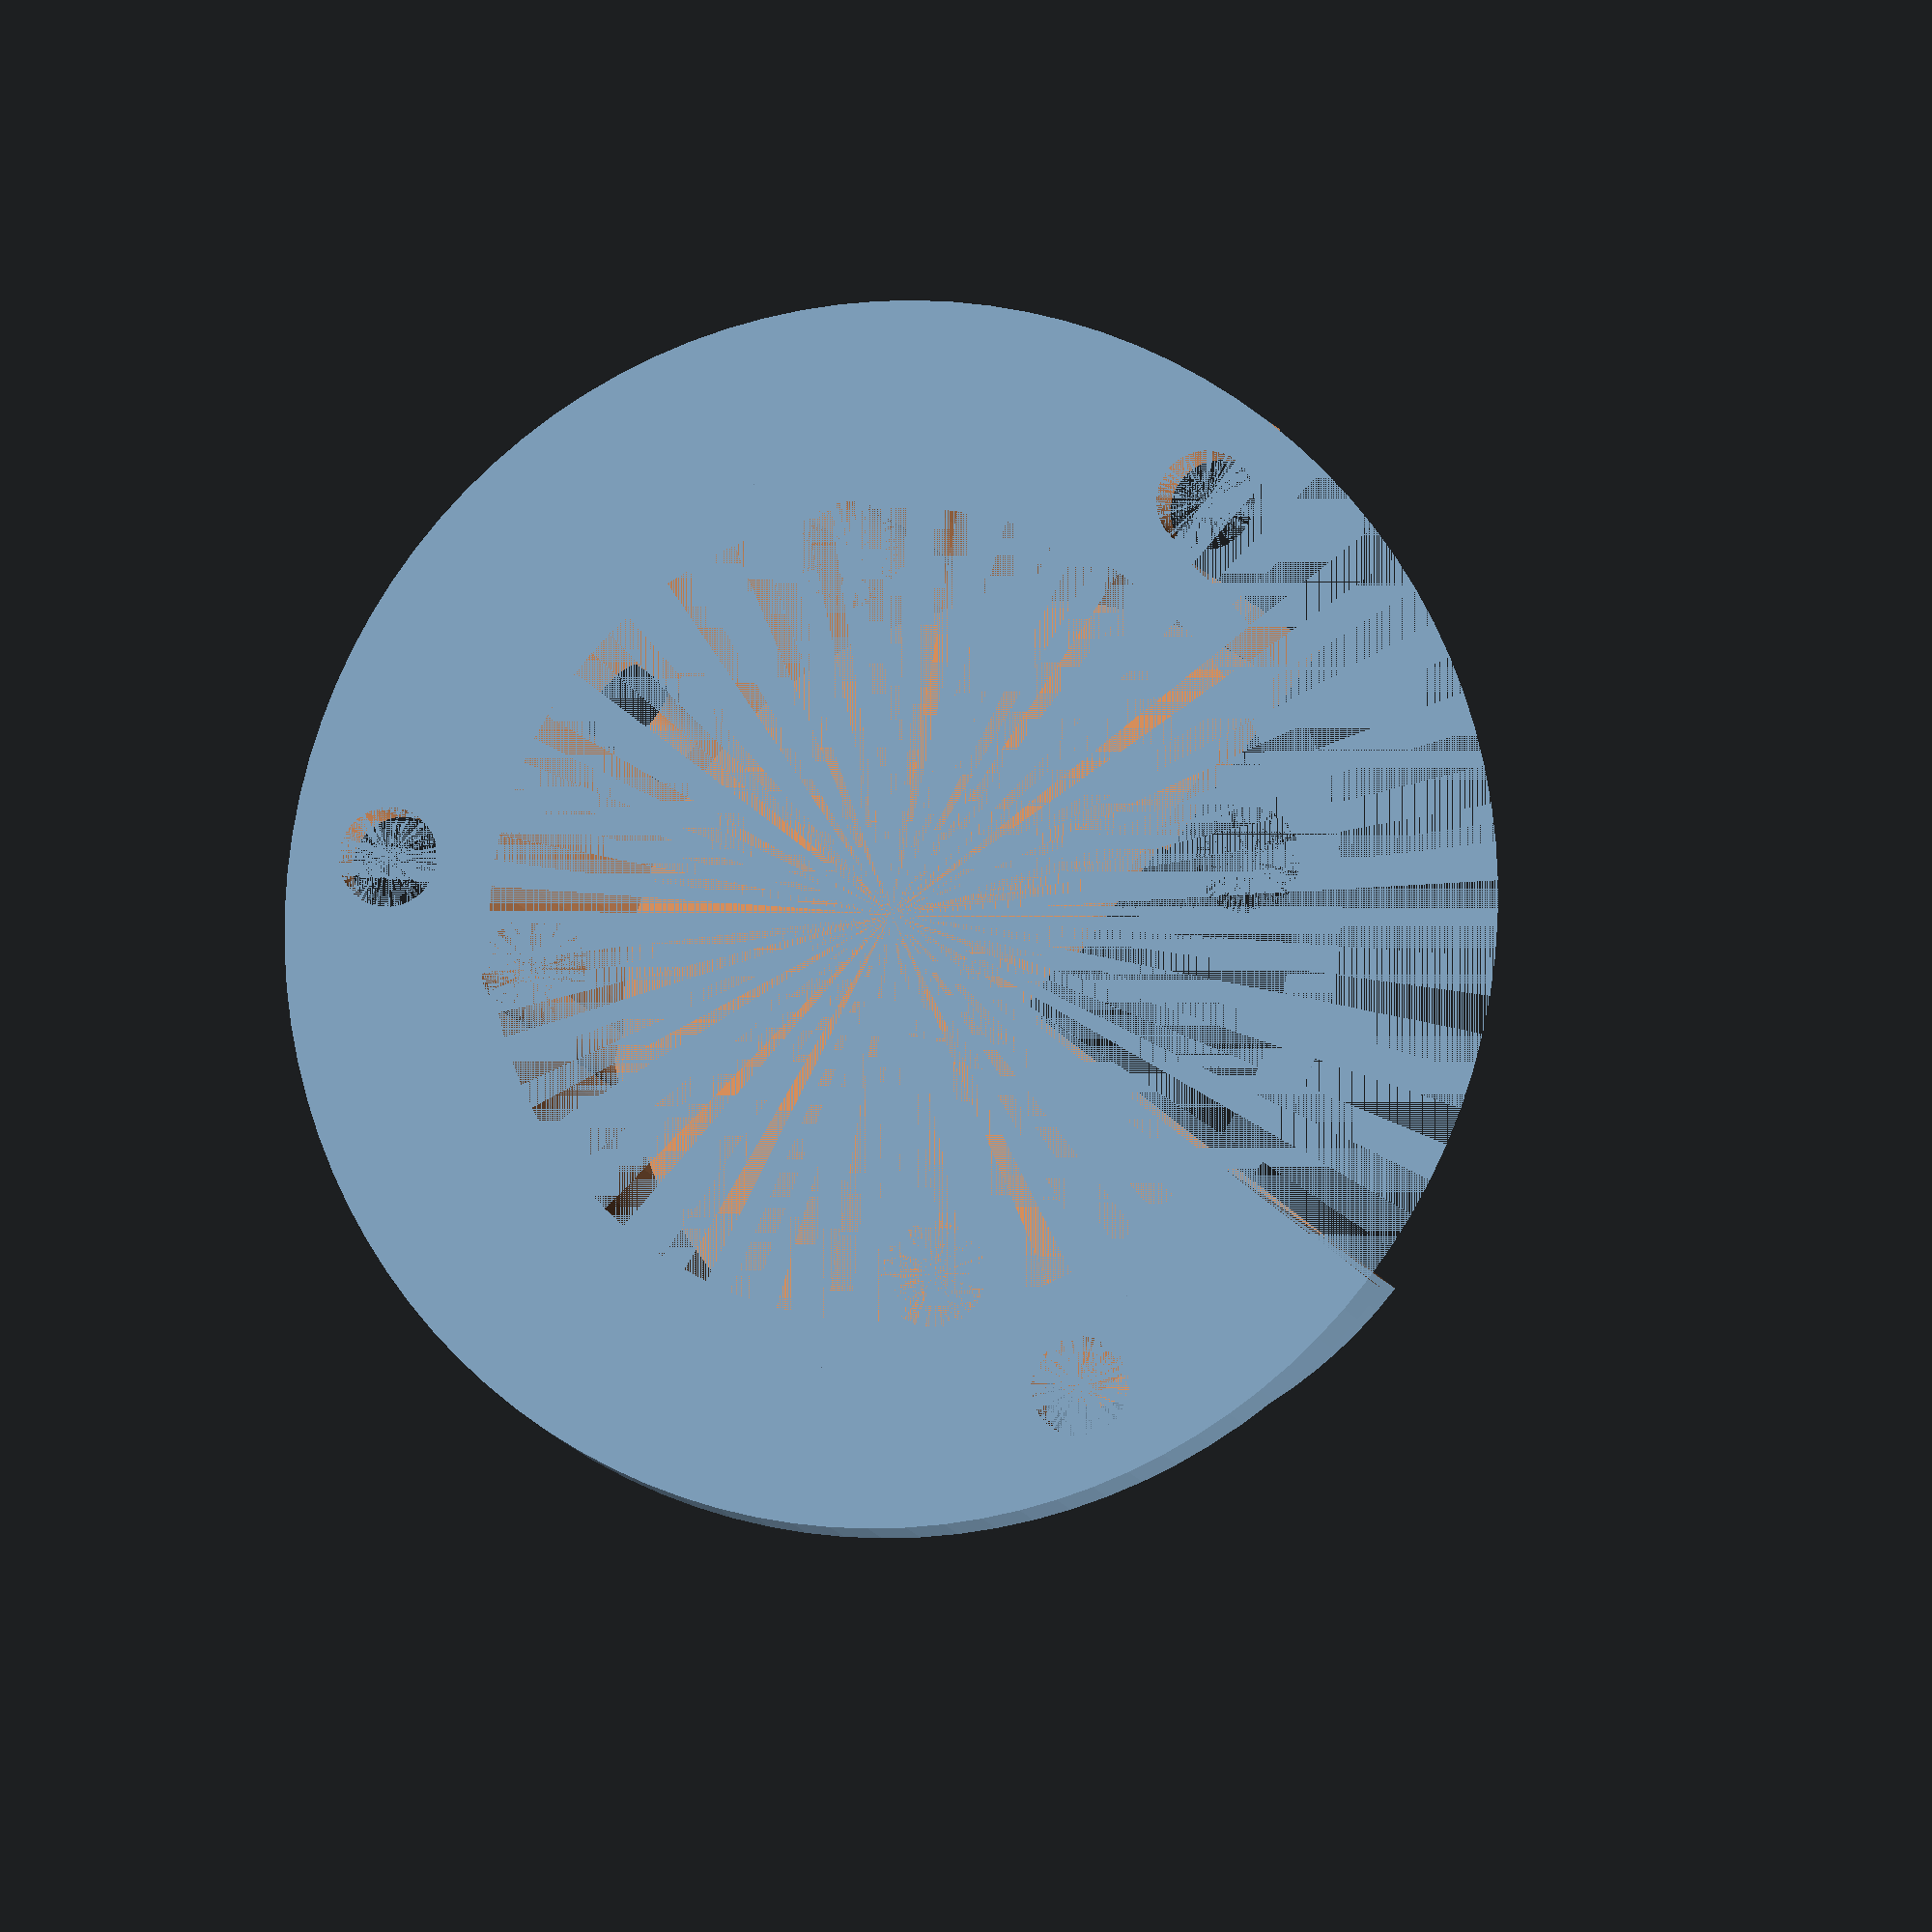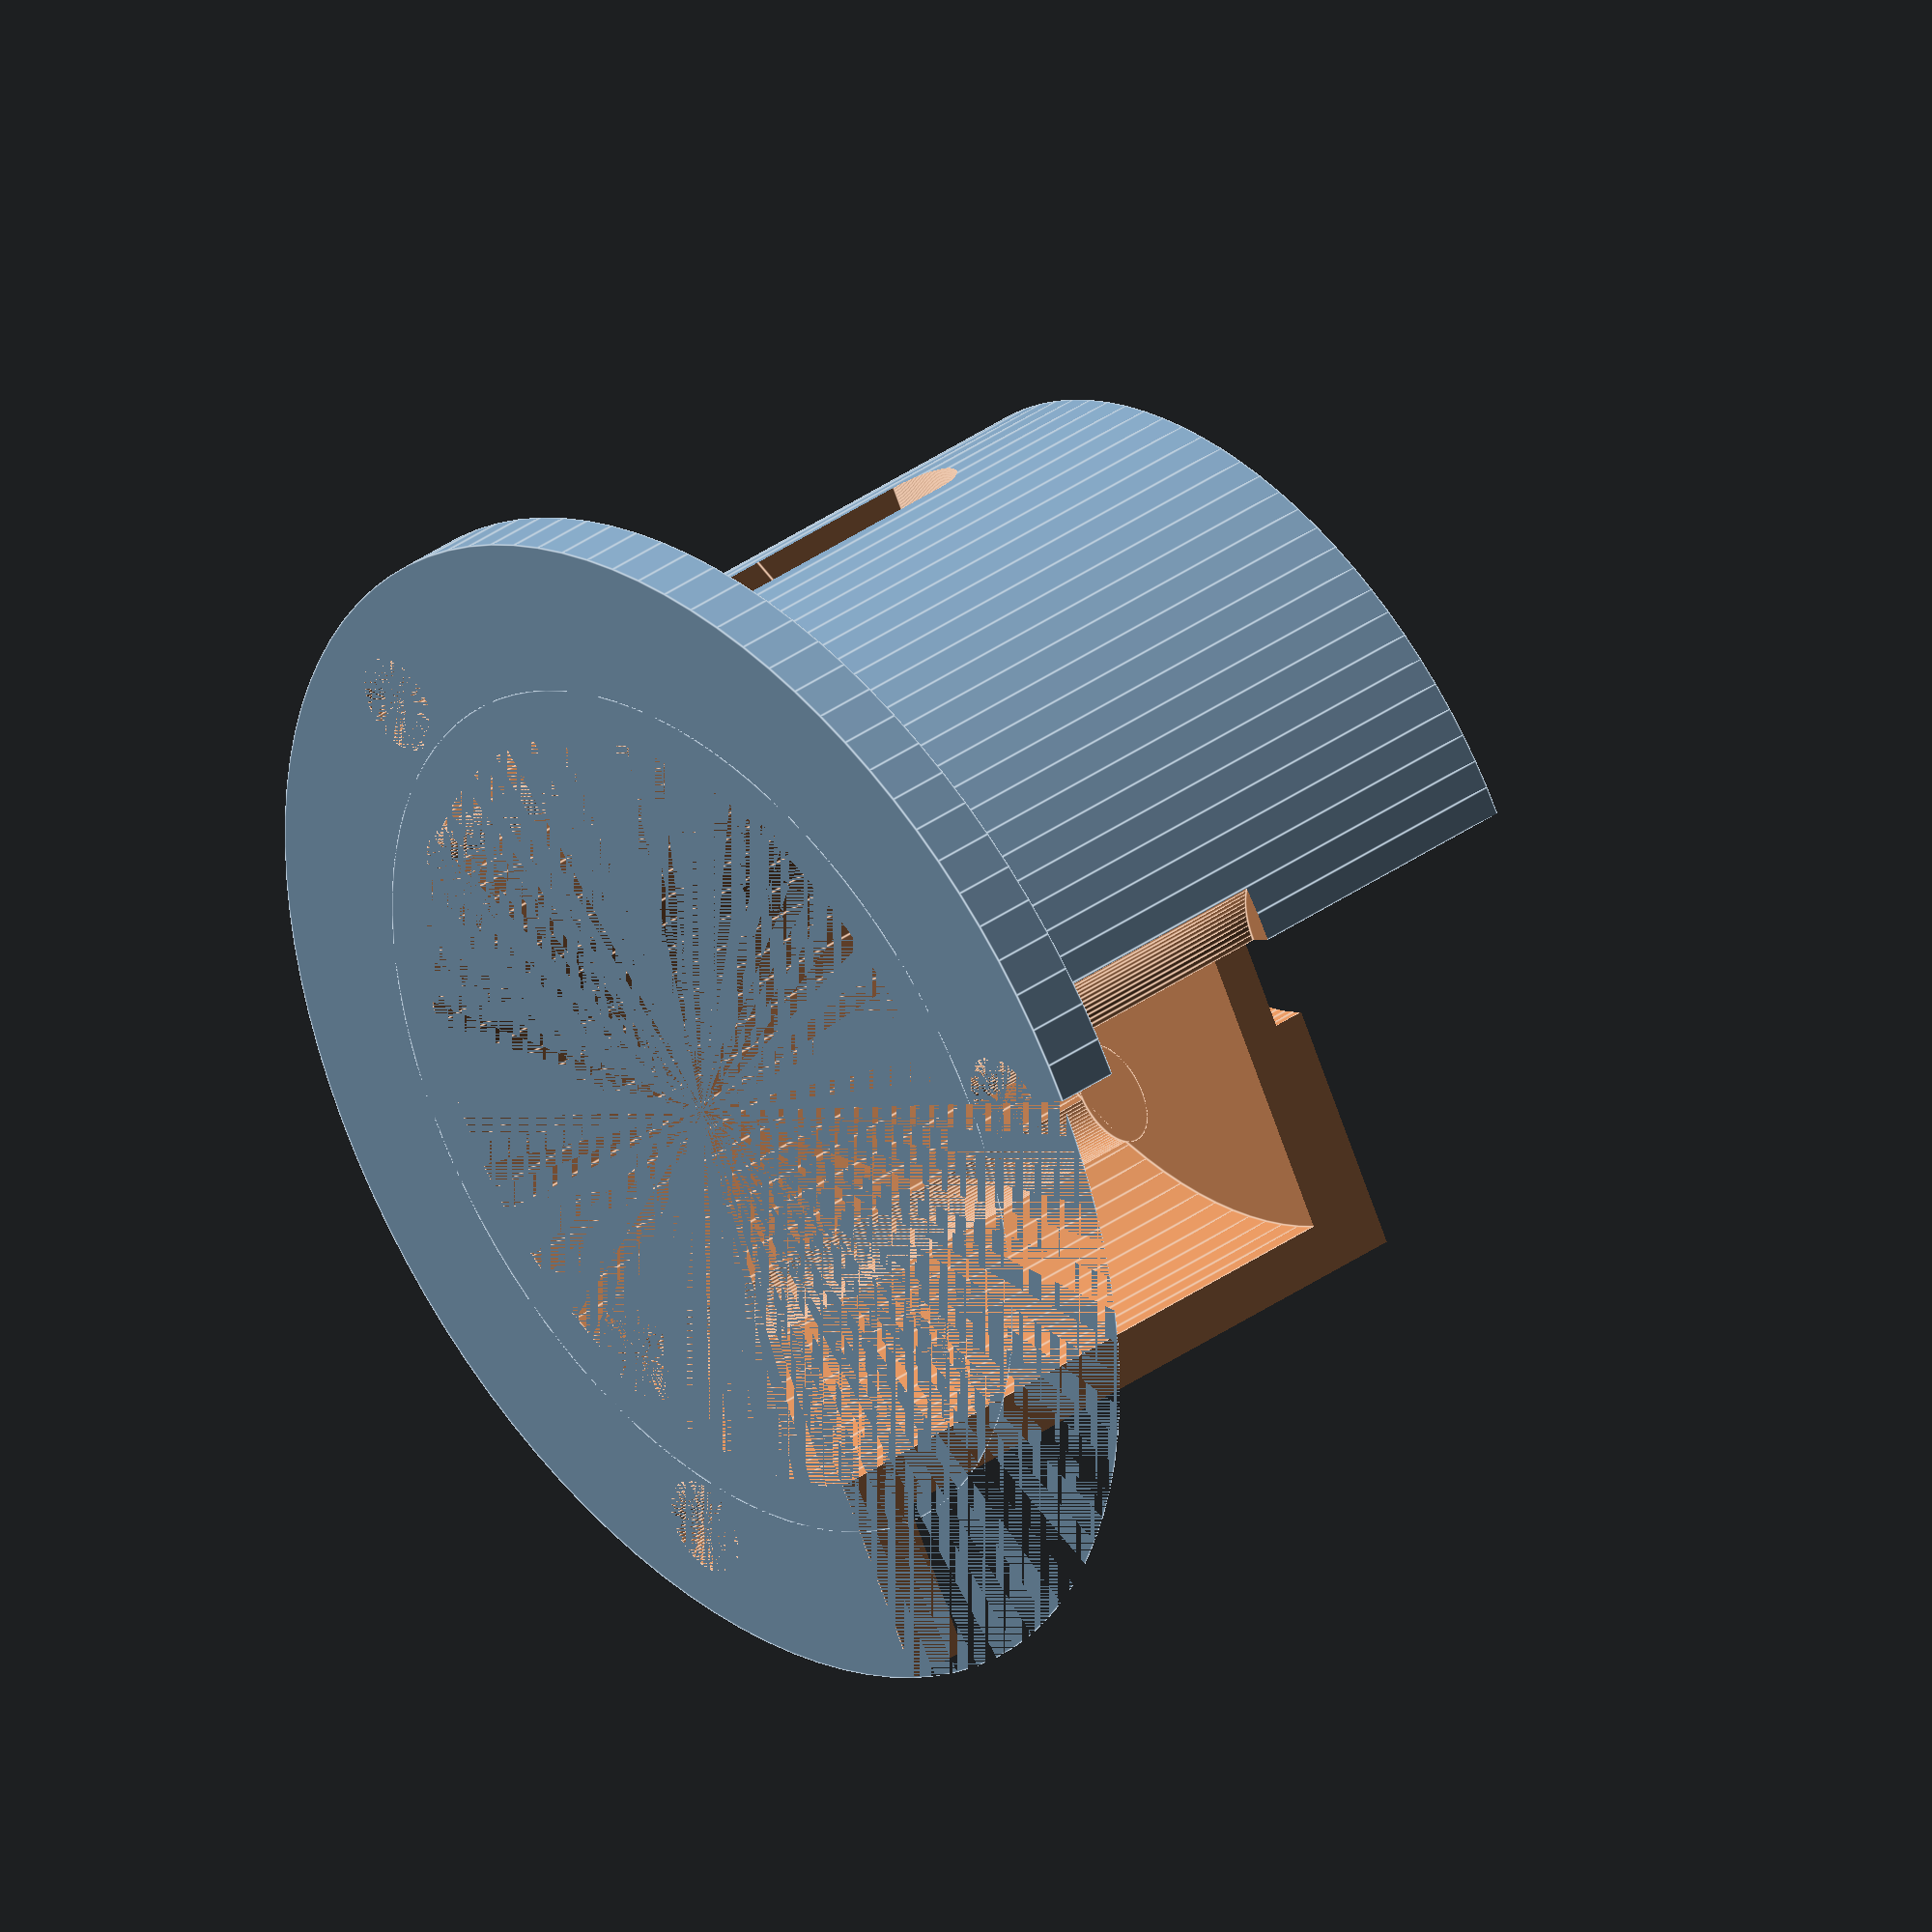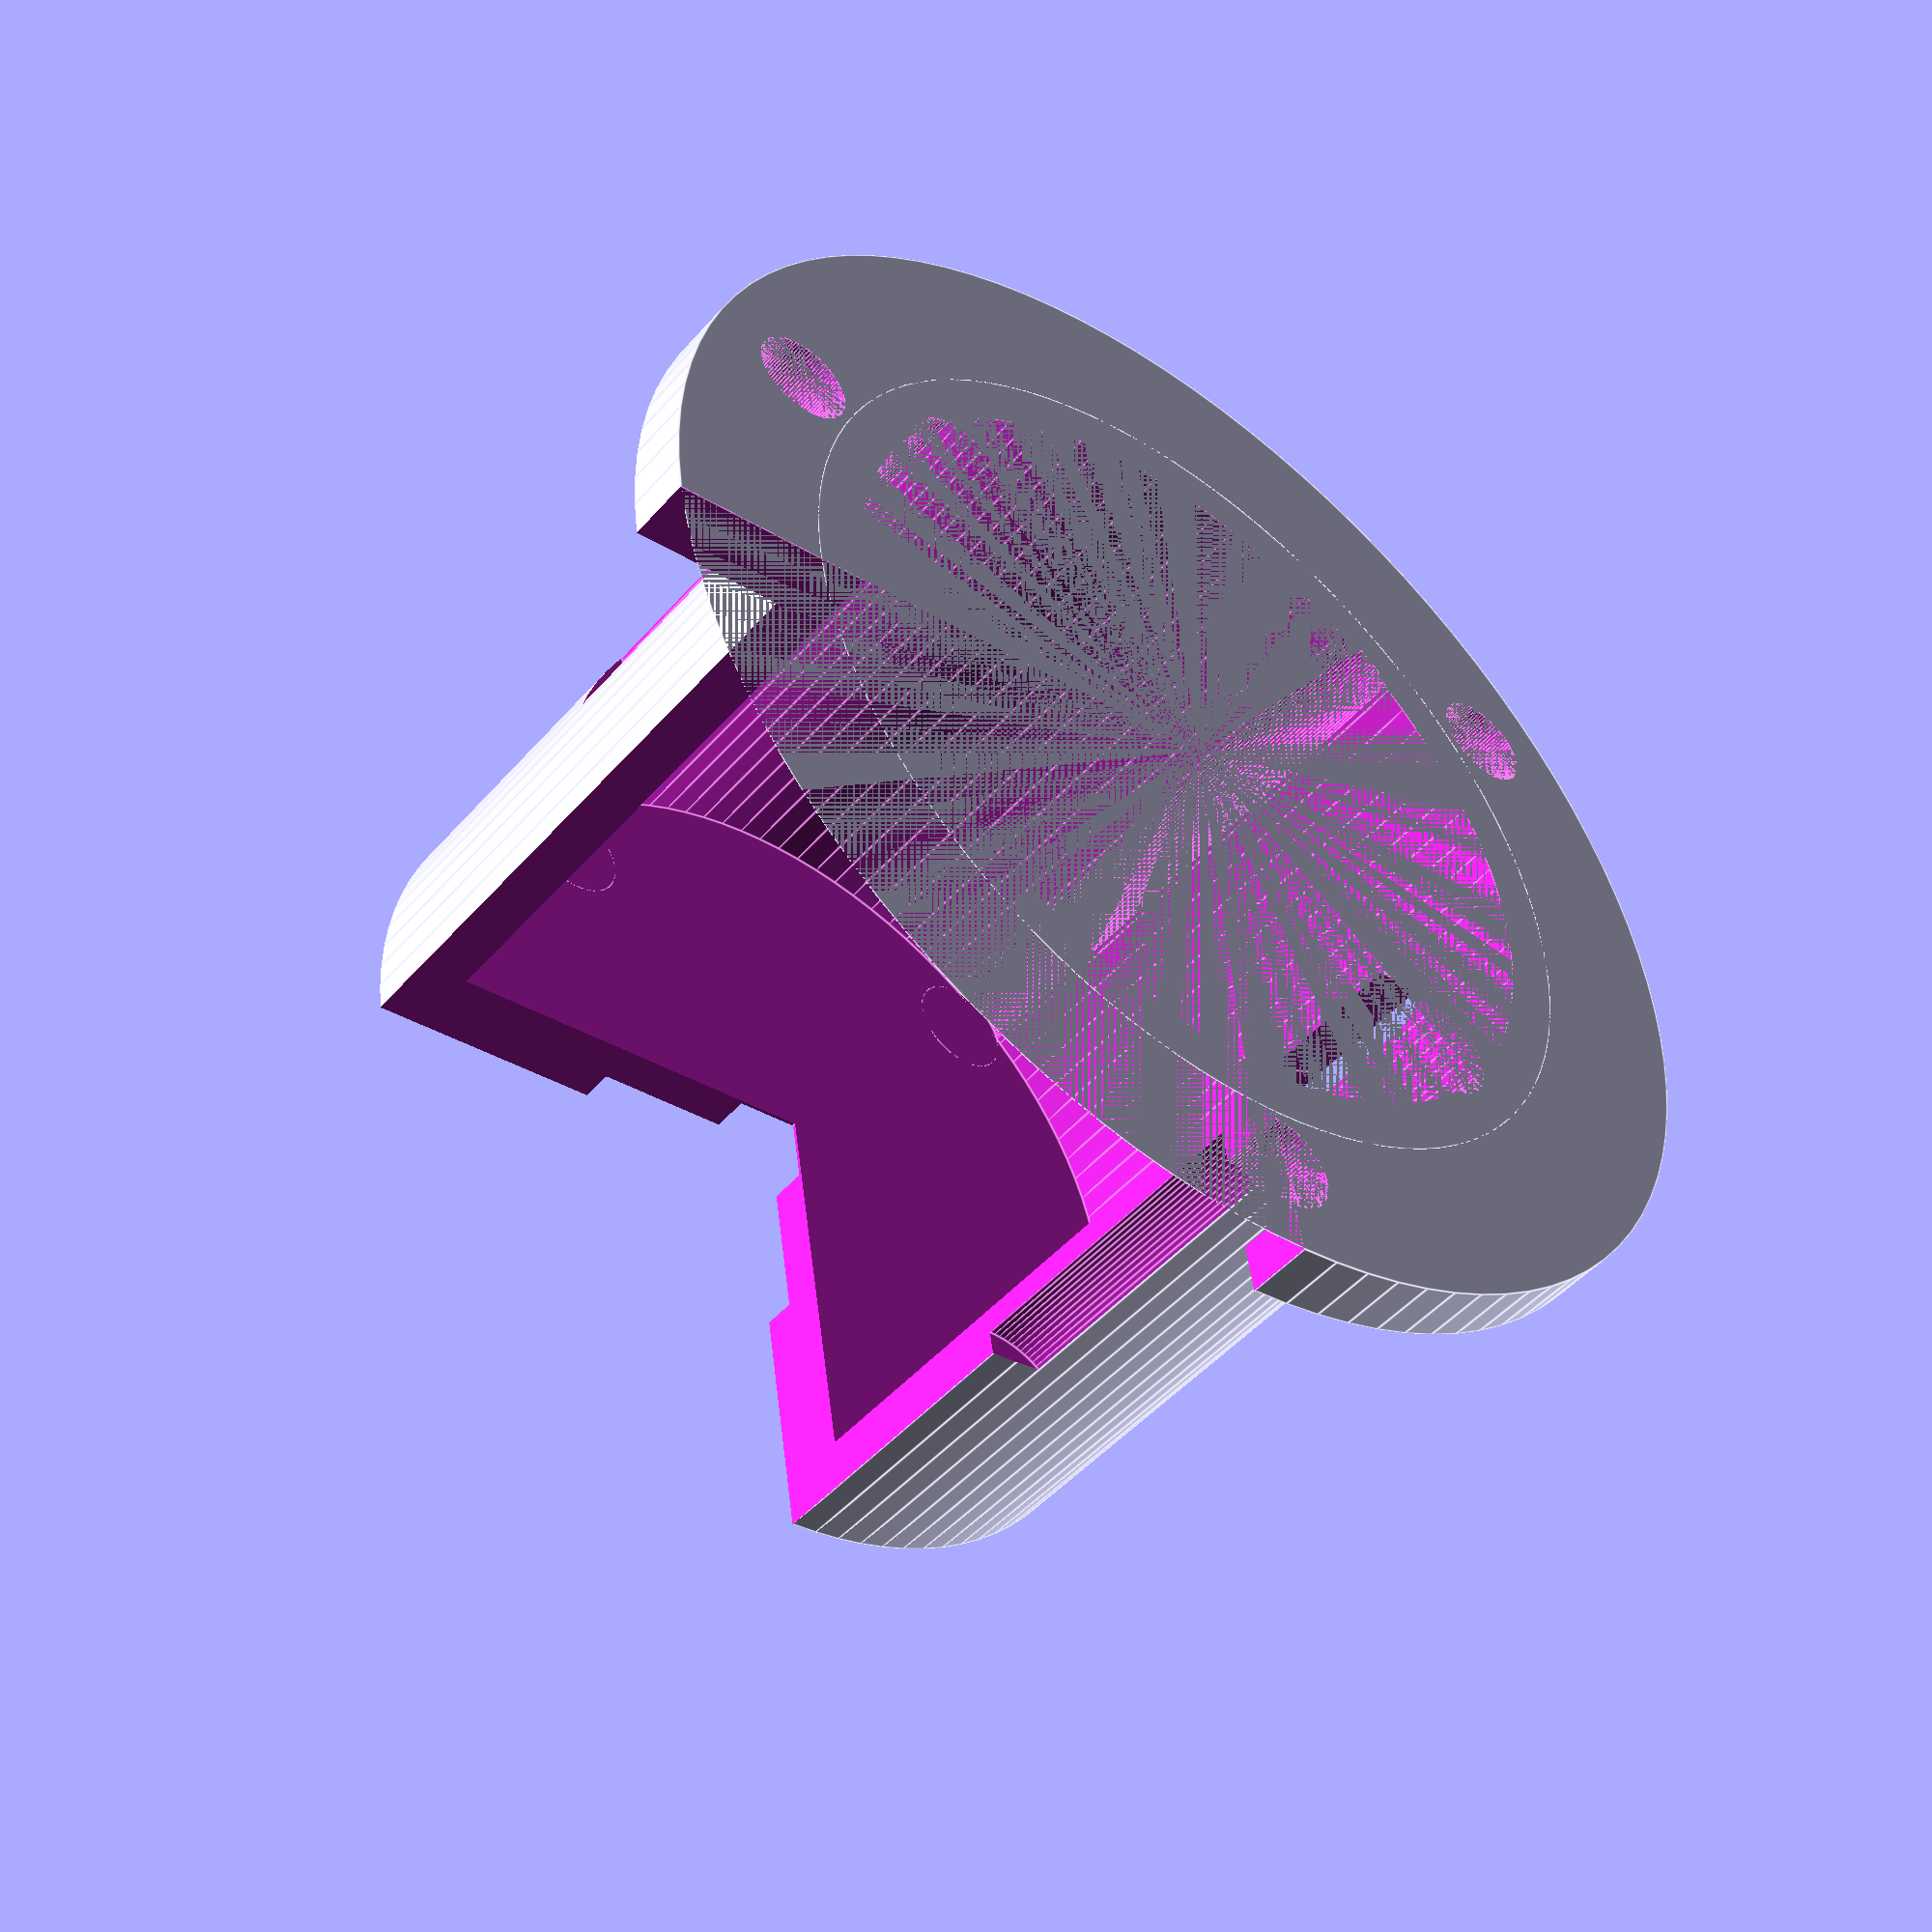
<openscad>
$fn=100;
//// Díl k upevnění motoru k mikroskopu pro ovládání osy X
lay = 0.2; // sila vrstvy
/// Parametry
h = 25;      // Výška válce spojky
d = 20;      // Vnější průměr spojky
hmd = 13-5; // mezera pod spojou (u mikroskopu)
hmu = 5; // mezera nad spojou (u motoru)

  // U motoru
  m = 42.3;      // Strana čtverce u motoru
  md = 55;
  hm = 4.5;      // Výška čtverce u motoru

  rm = 31;      //Rozteč děr na šrouby u motoru
  d1m = 3.4;     //Průměr děr na šrouby k motoru
  d2m = 8;    // Průměr otvoru na hřídel motoru
  d3m = 6.4;     //Průměr děr na hlavy šroubu k motoru
  

  // Příčky
  sp1 = 6;      //Šířka příček ve směru od středu
  sp2 = rm - 14; //Šířka příček kolmo na radiální směr
  
  // Upevnění k mikroskopu
  d1u = 74;    // Vnější průměr
  d2u = d + 6; // Vnitřní průměr
  hu = 4;      // Výška kotouče pro upevnění
  
  d3u = 6;      // Díry na šrouby
  d3h = 10;      // Díry hlavy šroubu
  h3h = 20;      // delka prostoru pro hlavu sroubu
  ru = 31;      // Vzdálenost děr na šrouby od středu
  
  
hc = hmd + h + hmu + hm;     // Celková výška objektu

/// Spodní destička - u motoru



module spojka(){
   difference(){
    cylinder(h=h, d=d);
    cylinder(h=h, d=8);
   }
}




module teleso(){
    difference(){
        union(){
            cylinder(h=hu, d=d1u);
            cylinder(h=hc, d=md);
        }
        cylinder(h=hc-hm, d=md-3*2);
    }
}





module srouby(){
 
      //Díry na šrouby k mikroskopu
      rotate(0){
        translate([ru, 0, 0]) cylinder(h=hu+2, d=d3u);
        translate([ru, 0, hu]) cylinder(h=h3h, d=d3h);
      }
      rotate(120){
        translate([ru, 0, 0]) cylinder(h=hu+2, d=d3u);
        translate([ru, 0, hu]) cylinder(h=h3h, d=d3h);
      }
      rotate(240){
        translate([ru, 0, 0]) cylinder(h=hu+2, d=d3u);
        translate([ru, 0, hu]) cylinder(h=h3h, d=d3h);
      }
      
      
      //Díry na šrouby k motoru
      translate([rm/2, rm/2, 0]){
        translate([0, 0, hmd+h+hmu+lay]) cylinder(h=hm+2, d=d1m);
        translate([0, 0, 0]) cylinder(h=hmd+h+hmu, d=d3m);
      }
      translate([rm/2, -rm/2, 0]){
        translate([0, 0, hmd+h+hmu+lay]) cylinder(h=hm+2, d=d1m);
        translate([0, 0, 0]) cylinder(h=hmd+h+hmu, d=d3m);
      }
      translate([-rm/2, rm/2, 0]){
        translate([0, 0, hmd+h+hmu+lay]) cylinder(h=hm+2, d=d1m);
        translate([0, 0, 0]) cylinder(h=hmd+h+hmu, d=d3m);
      }
      translate([-rm/2, -rm/2, 0]){
        translate([0, 0, hmd+h+hmu+lay]) cylinder(h=hm+2, d=d1m);
        translate([0, 0, 0]) cylinder(h=hmd+h+hmu, d=d3m);
      }
      
      translate([0, 0, hmd+h+hmu+lay]) cylinder(h=hm+2, d=d2m);
      translate([0, 0, hmd+h+hmu+hm-2]) cylinder(h=hm+2, d=25);
}


difference(){union(){

difference(){
    teleso();
    srouby();
    translate([0,0,10]){hull(){
            rotate([90,0,0]) cylinder(h=50, d=5);
            translate([0,0,h-5]) rotate([90,0,0]) cylinder(h=50, d=5);
    }}

}
//translate([0,0,hmd]) spojka();
}
cube(50);
}
</openscad>
<views>
elev=8.5 azim=231.8 roll=192.1 proj=o view=solid
elev=142.7 azim=30.4 roll=312.3 proj=o view=edges
elev=228.0 azim=278.7 roll=38.8 proj=p view=edges
</views>
